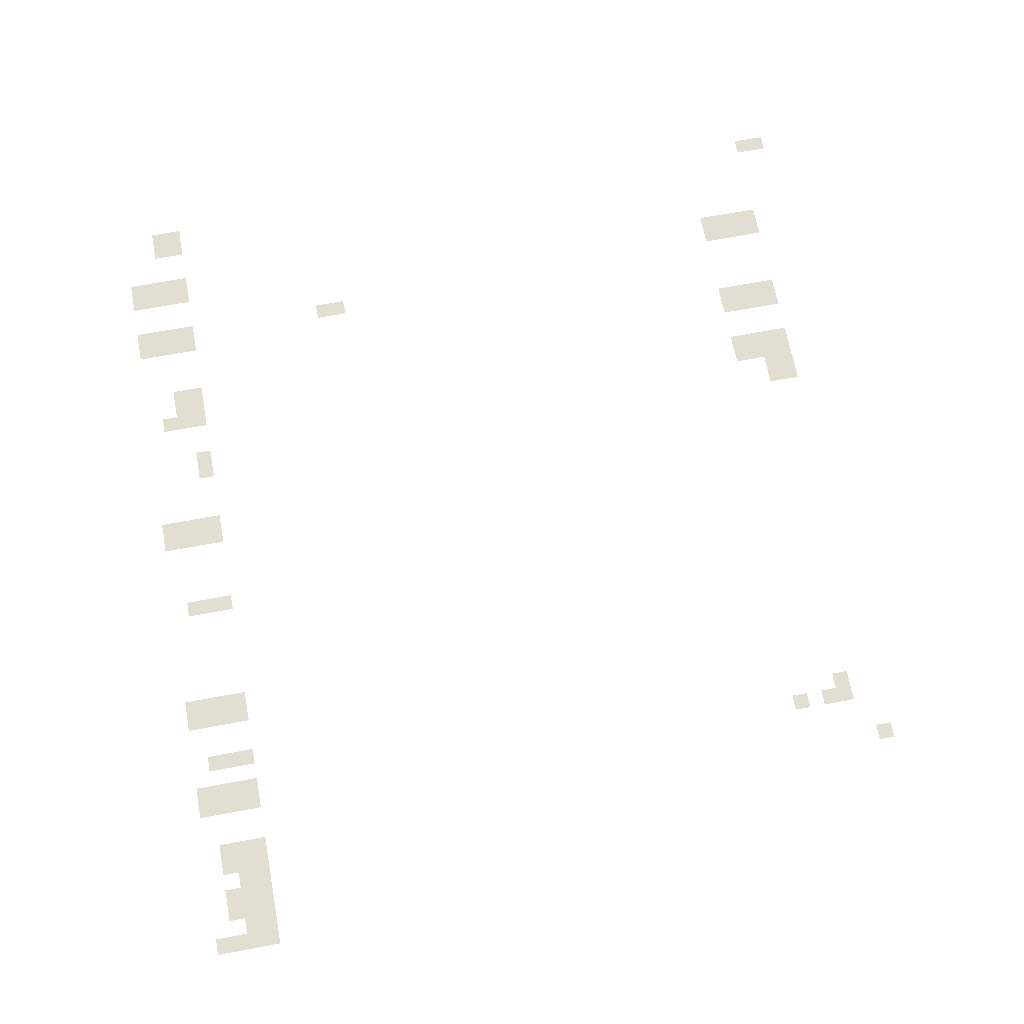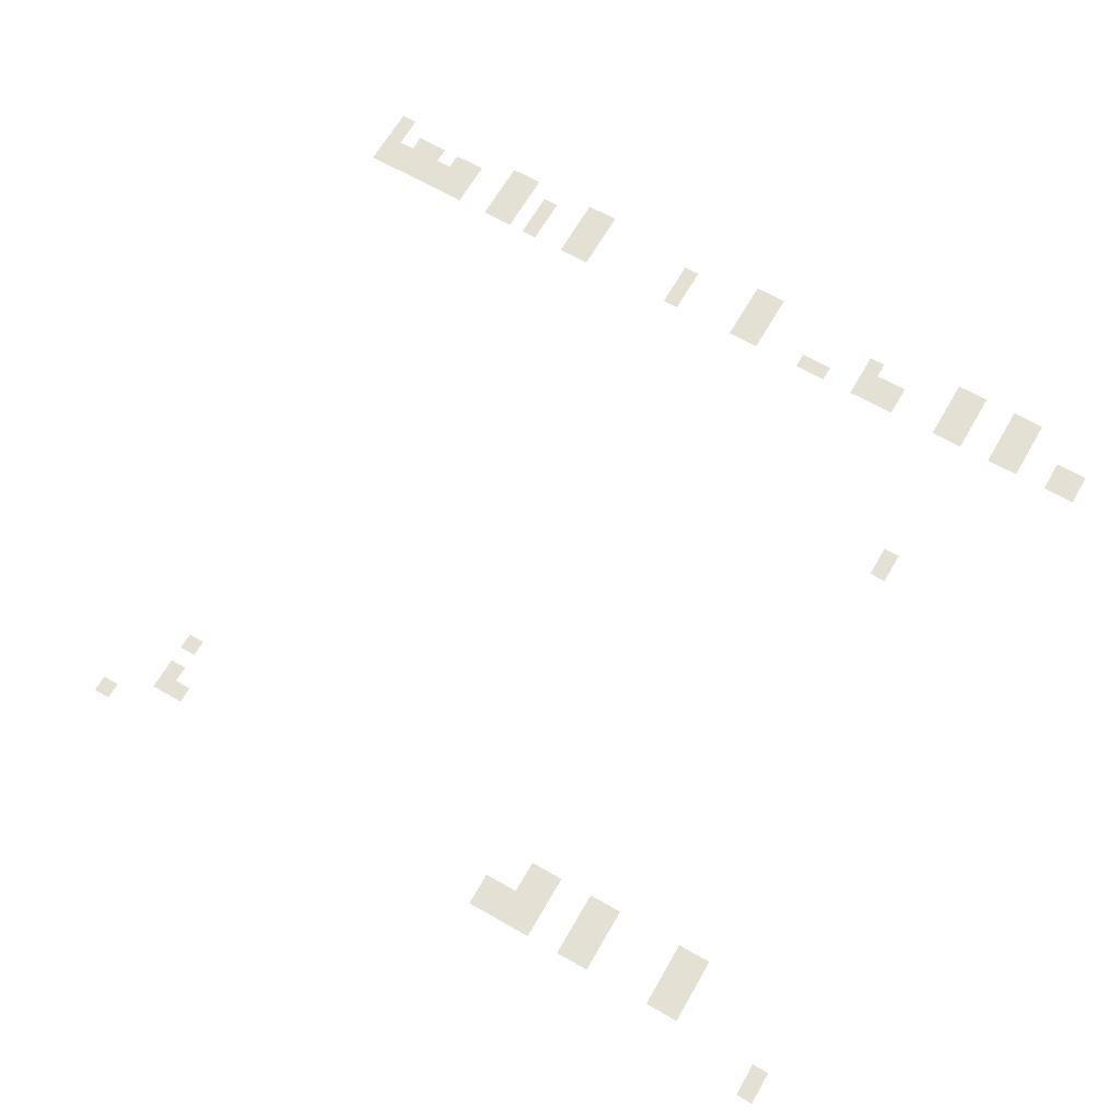
<metadata>
{"format":"obj","ext":"obj","renderer":"f3d","projection":"perspective","resolution":1024,"background":"white","views":[{"elev":67.8,"azim":-100.6,"up":"+Z"},{"elev":65.8,"azim":30.0,"up":"+Z"}]}
</metadata>
<code>
v -4.5 -2.25 0
v -5.25 -2.25 0
v -5.25 -1.5 0
v -4.5 -1.5 0
v -5.25 -2.25 0
v -6 -2.25 0
v -6 -1.5 0
v -5.25 -1.5 0
v -7.5 -2.25 0
v -8.25 -2.25 0
v -8.25 -1.5 0
v -7.5 -1.5 0
v -8.25 -2.25 0
v -9 -2.25 0
v -9 -1.5 0
v -8.25 -1.5 0
v -18.75 -2.25 0
v -19.5 -2.25 0
v -19.5 -1.5 0
v -18.75 -1.5 0
v -19.5 -2.25 0
v -20.25 -2.25 0
v -20.25 -1.5 0
v -19.5 -1.5 0
v -28.5 -2.25 0
v -29.25 -2.25 0
v -29.25 -1.5 0
v -28.5 -1.5 0
v -29.25 -2.25 0
v -30 -2.25 0
v -30 -1.5 0
v -29.25 -1.5 0
v -33 -2.25 0
v -33.75 -2.25 0
v -33.75 -1.5 0
v -33 -1.5 0
v -33.75 -2.25 0
v -34.5 -2.25 0
v -34.5 -1.5 0
v -33.75 -1.5 0
v -40.5 -2.25 0
v -41.25 -2.25 0
v -41.25 -1.5 0
v -40.5 -1.5 0
v -4.5 -3 0
v -5.25 -3 0
v -5.25 -2.25 0
v -4.5 -2.25 0
v -5.25 -3 0
v -6 -3 0
v -6 -2.25 0
v -5.25 -2.25 0
v -7.5 -3 0
v -8.25 -3 0
v -8.25 -2.25 0
v -7.5 -2.25 0
v -8.25 -3 0
v -9 -3 0
v -9 -2.25 0
v -8.25 -2.25 0
v -12.75 -3 0
v -13.5 -3 0
v -13.5 -2.25 0
v -12.75 -2.25 0
v -18.75 -3 0
v -19.5 -3 0
v -19.5 -2.25 0
v -18.75 -2.25 0
v -19.5 -3 0
v -20.25 -3 0
v -20.25 -2.25 0
v -19.5 -2.25 0
v -23.25 -3 0
v -24 -3 0
v -24 -2.25 0
v -23.25 -2.25 0
v -28.5 -3 0
v -29.25 -3 0
v -29.25 -2.25 0
v -28.5 -2.25 0
v -29.25 -3 0
v -30 -3 0
v -30 -2.25 0
v -29.25 -2.25 0
v -31.5 -3 0
v -32.25 -3 0
v -32.25 -2.25 0
v -31.5 -2.25 0
v -33 -3 0
v -33.75 -3 0
v -33.75 -2.25 0
v -33 -2.25 0
v -33.75 -3 0
v -34.5 -3 0
v -34.5 -2.25 0
v -33.75 -2.25 0
v -36 -3 0
v -36.75 -3 0
v -36.75 -2.25 0
v -36 -2.25 0
v -36.75 -3 0
v -37.5 -3 0
v -37.5 -2.25 0
v -36.75 -2.25 0
v -38.25 -3 0
v -39 -3 0
v -39 -2.25 0
v -38.25 -2.25 0
v -39 -3 0
v -39.75 -3 0
v -39.75 -2.25 0
v -39 -2.25 0
v -40.5 -3 0
v -41.25 -3 0
v -41.25 -2.25 0
v -40.5 -2.25 0
v -1.5 -3.75 0
v -2.25 -3.75 0
v -2.25 -3 0
v -1.5 -3 0
v -2.25 -3.75 0
v -3 -3.75 0
v -3 -3 0
v -2.25 -3 0
v -4.5 -3.75 0
v -5.25 -3.75 0
v -5.25 -3 0
v -4.5 -3 0
v -5.25 -3.75 0
v -6 -3.75 0
v -6 -3 0
v -5.25 -3 0
v -7.5 -3.75 0
v -8.25 -3.75 0
v -8.25 -3 0
v -7.5 -3 0
v -8.25 -3.75 0
v -9 -3.75 0
v -9 -3 0
v -8.25 -3 0
v -11.25 -3.75 0
v -12 -3.75 0
v -12 -3 0
v -11.25 -3 0
v -12 -3.75 0
v -12.75 -3.75 0
v -12.75 -3 0
v -12 -3 0
v -12.75 -3.75 0
v -13.5 -3.75 0
v -13.5 -3 0
v -12.75 -3 0
v -18.75 -3.75 0
v -19.5 -3.75 0
v -19.5 -3 0
v -18.75 -3 0
v -19.5 -3.75 0
v -20.25 -3.75 0
v -20.25 -3 0
v -19.5 -3 0
v -23.25 -3.75 0
v -24 -3.75 0
v -24 -3 0
v -23.25 -3 0
v -28.5 -3.75 0
v -29.25 -3.75 0
v -29.25 -3 0
v -28.5 -3 0
v -29.25 -3.75 0
v -30 -3.75 0
v -30 -3 0
v -29.25 -3 0
v -31.5 -3.75 0
v -32.25 -3.75 0
v -32.25 -3 0
v -31.5 -3 0
v -33 -3.75 0
v -33.75 -3.75 0
v -33.75 -3 0
v -33 -3 0
v -33.75 -3.75 0
v -34.5 -3.75 0
v -34.5 -3 0
v -33.75 -3 0
v -36 -3.75 0
v -36.75 -3.75 0
v -36.75 -3 0
v -36 -3 0
v -36.75 -3.75 0
v -37.5 -3.75 0
v -37.5 -3 0
v -36.75 -3 0
v -37.5 -3.75 0
v -38.25 -3.75 0
v -38.25 -3 0
v -37.5 -3 0
v -38.25 -3.75 0
v -39 -3.75 0
v -39 -3 0
v -38.25 -3 0
v -39 -3.75 0
v -39.75 -3.75 0
v -39.75 -3 0
v -39 -3 0
v -39.75 -3.75 0
v -40.5 -3.75 0
v -40.5 -3 0
v -39.75 -3 0
v -40.5 -3.75 0
v -41.25 -3.75 0
v -41.25 -3 0
v -40.5 -3 0
v -1.5 -4.5 0
v -2.25 -4.5 0
v -2.25 -3.75 0
v -1.5 -3.75 0
v -2.25 -4.5 0
v -3 -4.5 0
v -3 -3.75 0
v -2.25 -3.75 0
v -4.5 -4.5 0
v -5.25 -4.5 0
v -5.25 -3.75 0
v -4.5 -3.75 0
v -5.25 -4.5 0
v -6 -4.5 0
v -6 -3.75 0
v -5.25 -3.75 0
v -7.5 -4.5 0
v -8.25 -4.5 0
v -8.25 -3.75 0
v -7.5 -3.75 0
v -8.25 -4.5 0
v -9 -4.5 0
v -9 -3.75 0
v -8.25 -3.75 0
v -11.25 -4.5 0
v -12 -4.5 0
v -12 -3.75 0
v -11.25 -3.75 0
v -12 -4.5 0
v -12.75 -4.5 0
v -12.75 -3.75 0
v -12 -3.75 0
v -12.75 -4.5 0
v -13.5 -4.5 0
v -13.5 -3.75 0
v -12.75 -3.75 0
v -15 -4.5 0
v -15.75 -4.5 0
v -15.75 -3.75 0
v -15 -3.75 0
v -15.75 -4.5 0
v -16.5 -4.5 0
v -16.5 -3.75 0
v -15.75 -3.75 0
v -18.75 -4.5 0
v -19.5 -4.5 0
v -19.5 -3.75 0
v -18.75 -3.75 0
v -19.5 -4.5 0
v -20.25 -4.5 0
v -20.25 -3.75 0
v -19.5 -3.75 0
v -23.25 -4.5 0
v -24 -4.5 0
v -24 -3.75 0
v -23.25 -3.75 0
v -28.5 -4.5 0
v -29.25 -4.5 0
v -29.25 -3.75 0
v -28.5 -3.75 0
v -29.25 -4.5 0
v -30 -4.5 0
v -30 -3.75 0
v -29.25 -3.75 0
v -31.5 -4.5 0
v -32.25 -4.5 0
v -32.25 -3.75 0
v -31.5 -3.75 0
v -33 -4.5 0
v -33.75 -4.5 0
v -33.75 -3.75 0
v -33 -3.75 0
v -33.75 -4.5 0
v -34.5 -4.5 0
v -34.5 -3.75 0
v -33.75 -3.75 0
v -36 -4.5 0
v -36.75 -4.5 0
v -36.75 -3.75 0
v -36 -3.75 0
v -36.75 -4.5 0
v -37.5 -4.5 0
v -37.5 -3.75 0
v -36.75 -3.75 0
v -37.5 -4.5 0
v -38.25 -4.5 0
v -38.25 -3.75 0
v -37.5 -3.75 0
v -38.25 -4.5 0
v -39 -4.5 0
v -39 -3.75 0
v -38.25 -3.75 0
v -39 -4.5 0
v -39.75 -4.5 0
v -39.75 -3.75 0
v -39 -3.75 0
v -39.75 -4.5 0
v -40.5 -4.5 0
v -40.5 -3.75 0
v -39.75 -3.75 0
v -40.5 -4.5 0
v -41.25 -4.5 0
v -41.25 -3.75 0
v -40.5 -3.75 0
v -7.5 -12 0
v -8.25 -12 0
v -8.25 -11.25 0
v -7.5 -11.25 0
v -7.5 -12.75 0
v -8.25 -12.75 0
v -8.25 -12 0
v -7.5 -12 0
v -33.75 -32.25 0
v -34.5 -32.25 0
v -34.5 -31.5 0
v -33.75 -31.5 0
v -6 -33.75 0
v -6.75 -33.75 0
v -6.75 -33 0
v -6 -33 0
v -6.75 -33.75 0
v -7.5 -33.75 0
v -7.5 -33 0
v -6.75 -33 0
v -10.5 -33.75 0
v -11.25 -33.75 0
v -11.25 -33 0
v -10.5 -33 0
v -11.25 -33.75 0
v -12 -33.75 0
v -12 -33 0
v -11.25 -33 0
v -13.5 -33.75 0
v -14.25 -33.75 0
v -14.25 -33 0
v -13.5 -33 0
v -14.25 -33.75 0
v -15 -33.75 0
v -15 -33 0
v -14.25 -33 0
v -33.75 -33.75 0
v -34.5 -33.75 0
v -34.5 -33 0
v -33.75 -33 0
v -6 -34.5 0
v -6.75 -34.5 0
v -6.75 -33.75 0
v -6 -33.75 0
v -6.75 -34.5 0
v -7.5 -34.5 0
v -7.5 -33.75 0
v -6.75 -33.75 0
v -10.5 -34.5 0
v -11.25 -34.5 0
v -11.25 -33.75 0
v -10.5 -33.75 0
v -11.25 -34.5 0
v -12 -34.5 0
v -12 -33.75 0
v -11.25 -33.75 0
v -13.5 -34.5 0
v -14.25 -34.5 0
v -14.25 -33.75 0
v -13.5 -33.75 0
v -14.25 -34.5 0
v -15 -34.5 0
v -15 -33.75 0
v -14.25 -33.75 0
v -33 -34.5 0
v -33.75 -34.5 0
v -33.75 -33.75 0
v -33 -33.75 0
v -33.75 -34.5 0
v -34.5 -34.5 0
v -34.5 -33.75 0
v -33.75 -33.75 0
v -6 -35.25 0
v -6.75 -35.25 0
v -6.75 -34.5 0
v -6 -34.5 0
v -6.75 -35.25 0
v -7.5 -35.25 0
v -7.5 -34.5 0
v -6.75 -34.5 0
v -10.5 -35.25 0
v -11.25 -35.25 0
v -11.25 -34.5 0
v -10.5 -34.5 0
v -11.25 -35.25 0
v -12 -35.25 0
v -12 -34.5 0
v -11.25 -34.5 0
v -13.5 -35.25 0
v -14.25 -35.25 0
v -14.25 -34.5 0
v -13.5 -34.5 0
v -14.25 -35.25 0
v -15 -35.25 0
v -15 -34.5 0
v -14.25 -34.5 0
v -15 -35.25 0
v -15.75 -35.25 0
v -15.75 -34.5 0
v -15 -34.5 0
v -15.75 -35.25 0
v -16.5 -35.25 0
v -16.5 -34.5 0
v -15.75 -34.5 0
v -6 -36 0
v -6.75 -36 0
v -6.75 -35.25 0
v -6 -35.25 0
v -6.75 -36 0
v -7.5 -36 0
v -7.5 -35.25 0
v -6.75 -35.25 0
v -10.5 -36 0
v -11.25 -36 0
v -11.25 -35.25 0
v -10.5 -35.25 0
v -11.25 -36 0
v -12 -36 0
v -12 -35.25 0
v -11.25 -35.25 0
v -13.5 -36 0
v -14.25 -36 0
v -14.25 -35.25 0
v -13.5 -35.25 0
v -14.25 -36 0
v -15 -36 0
v -15 -35.25 0
v -14.25 -35.25 0
v -15 -36 0
v -15.75 -36 0
v -15.75 -35.25 0
v -15 -35.25 0
v -15.75 -36 0
v -16.5 -36 0
v -16.5 -35.25 0
v -15.75 -35.25 0
v -36 -36 0
v -36.75 -36 0
v -36.75 -35.25 0
v -36 -35.25 0
v -1.5 -36.75 0
v -2.25 -36.75 0
v -2.25 -36 0
v -1.5 -36 0
v -1.5 -37.5 0
v -2.25 -37.5 0
v -2.25 -36.75 0
v -1.5 -36.75 0
g Forest-in_mesh_0020
f 1 2 3 4
f 5 6 7 8
f 9 10 11 12
f 13 14 15 16
f 17 18 19 20
f 21 22 23 24
f 25 26 27 28
f 29 30 31 32
f 33 34 35 36
f 37 38 39 40
f 41 42 43 44
f 45 46 47 48
f 49 50 51 52
f 53 54 55 56
f 57 58 59 60
f 61 62 63 64
f 65 66 67 68
f 69 70 71 72
f 73 74 75 76
f 77 78 79 80
f 81 82 83 84
f 85 86 87 88
f 89 90 91 92
f 93 94 95 96
f 97 98 99 100
f 101 102 103 104
f 105 106 107 108
f 109 110 111 112
f 113 114 115 116
f 117 118 119 120
f 121 122 123 124
f 125 126 127 128
f 129 130 131 132
f 133 134 135 136
f 137 138 139 140
f 141 142 143 144
f 145 146 147 148
f 149 150 151 152
f 153 154 155 156
f 157 158 159 160
f 161 162 163 164
f 165 166 167 168
f 169 170 171 172
f 173 174 175 176
f 177 178 179 180
f 181 182 183 184
f 185 186 187 188
f 189 190 191 192
f 193 194 195 196
f 197 198 199 200
f 201 202 203 204
f 205 206 207 208
f 209 210 211 212
f 213 214 215 216
f 217 218 219 220
f 221 222 223 224
f 225 226 227 228
f 229 230 231 232
f 233 234 235 236
f 237 238 239 240
f 241 242 243 244
f 245 246 247 248
f 249 250 251 252
f 253 254 255 256
f 257 258 259 260
f 261 262 263 264
f 265 266 267 268
f 269 270 271 272
f 273 274 275 276
f 277 278 279 280
f 281 282 283 284
f 285 286 287 288
f 289 290 291 292
f 293 294 295 296
f 297 298 299 300
f 301 302 303 304
f 305 306 307 308
f 309 310 311 312
f 313 314 315 316
f 317 318 319 320
f 321 322 323 324
f 325 326 327 328
f 329 330 331 332
f 333 334 335 336
f 337 338 339 340
f 341 342 343 344
f 345 346 347 348
f 349 350 351 352
f 353 354 355 356
f 357 358 359 360
f 361 362 363 364
f 365 366 367 368
f 369 370 371 372
f 373 374 375 376
f 377 378 379 380
f 381 382 383 384
f 385 386 387 388
f 389 390 391 392
f 393 394 395 396
f 397 398 399 400
f 401 402 403 404
f 405 406 407 408
f 409 410 411 412
f 413 414 415 416
f 417 418 419 420
f 421 422 423 424
f 425 426 427 428
f 429 430 431 432
f 433 434 435 436
f 437 438 439 440
f 441 442 443 444
f 445 446 447 448
f 449 450 451 452
f 453 454 455 456
f 457 458 459 460
f 461 462 463 464

</code>
